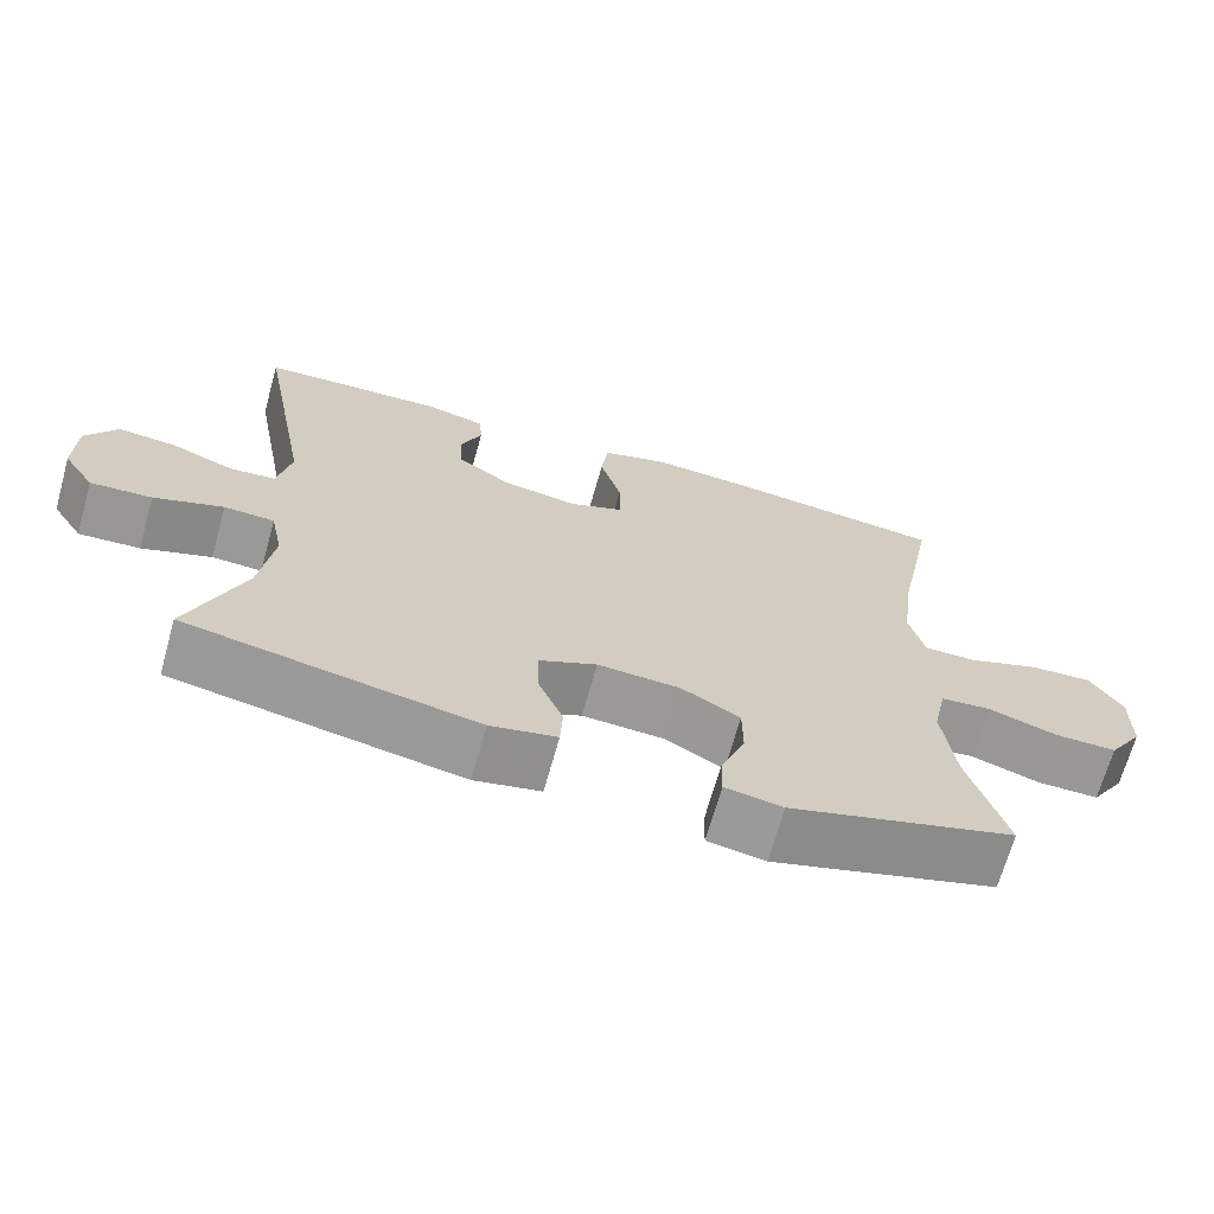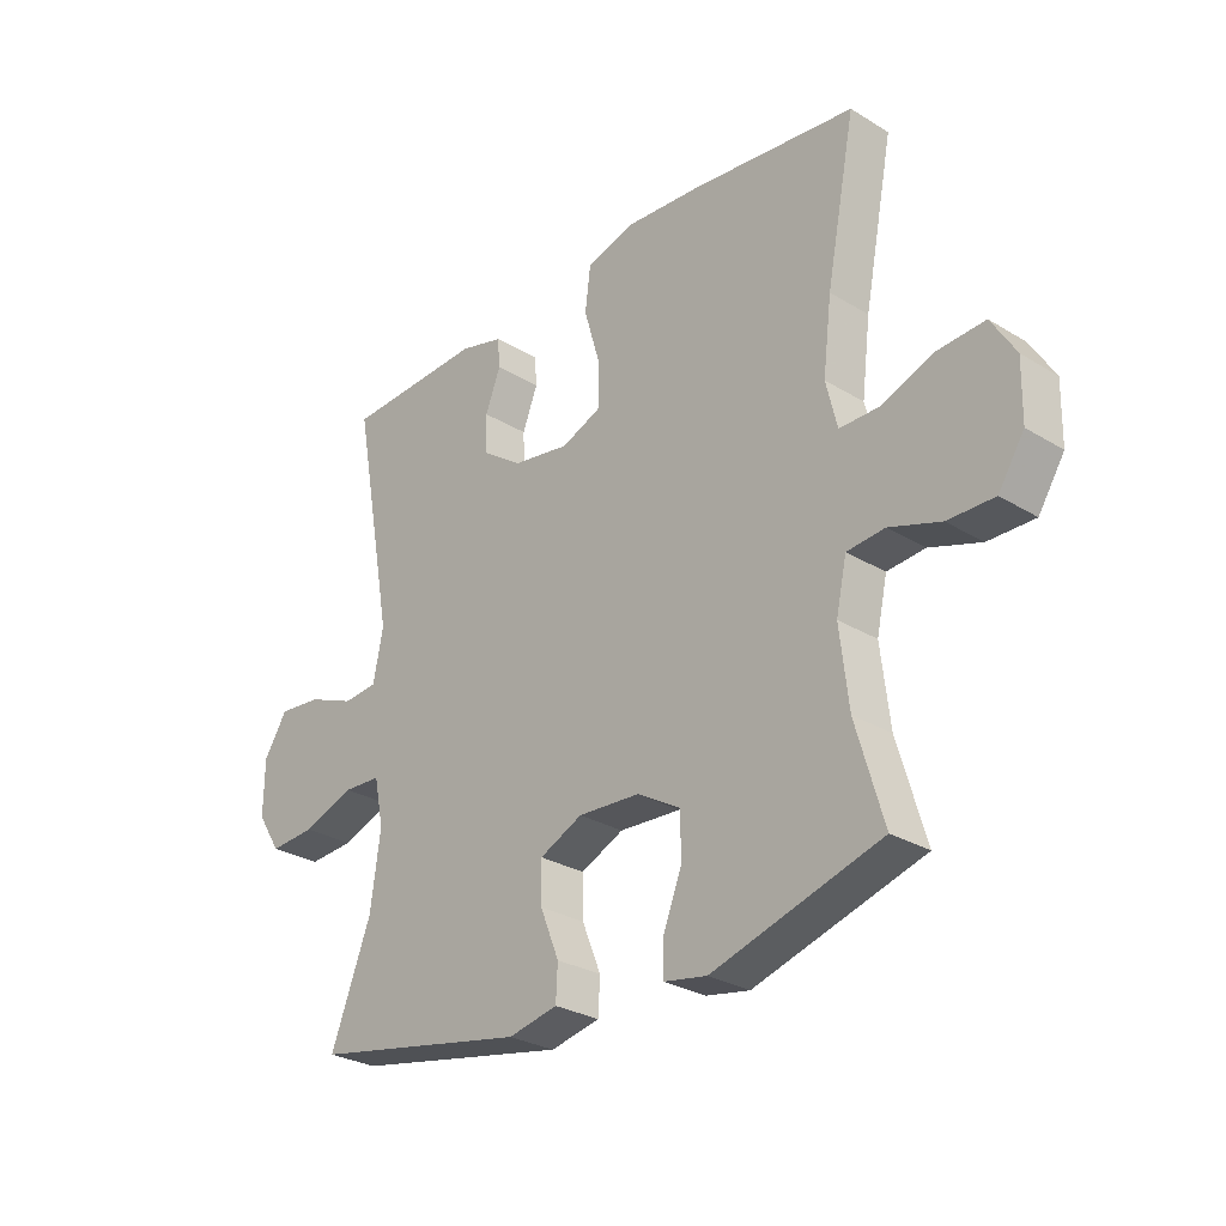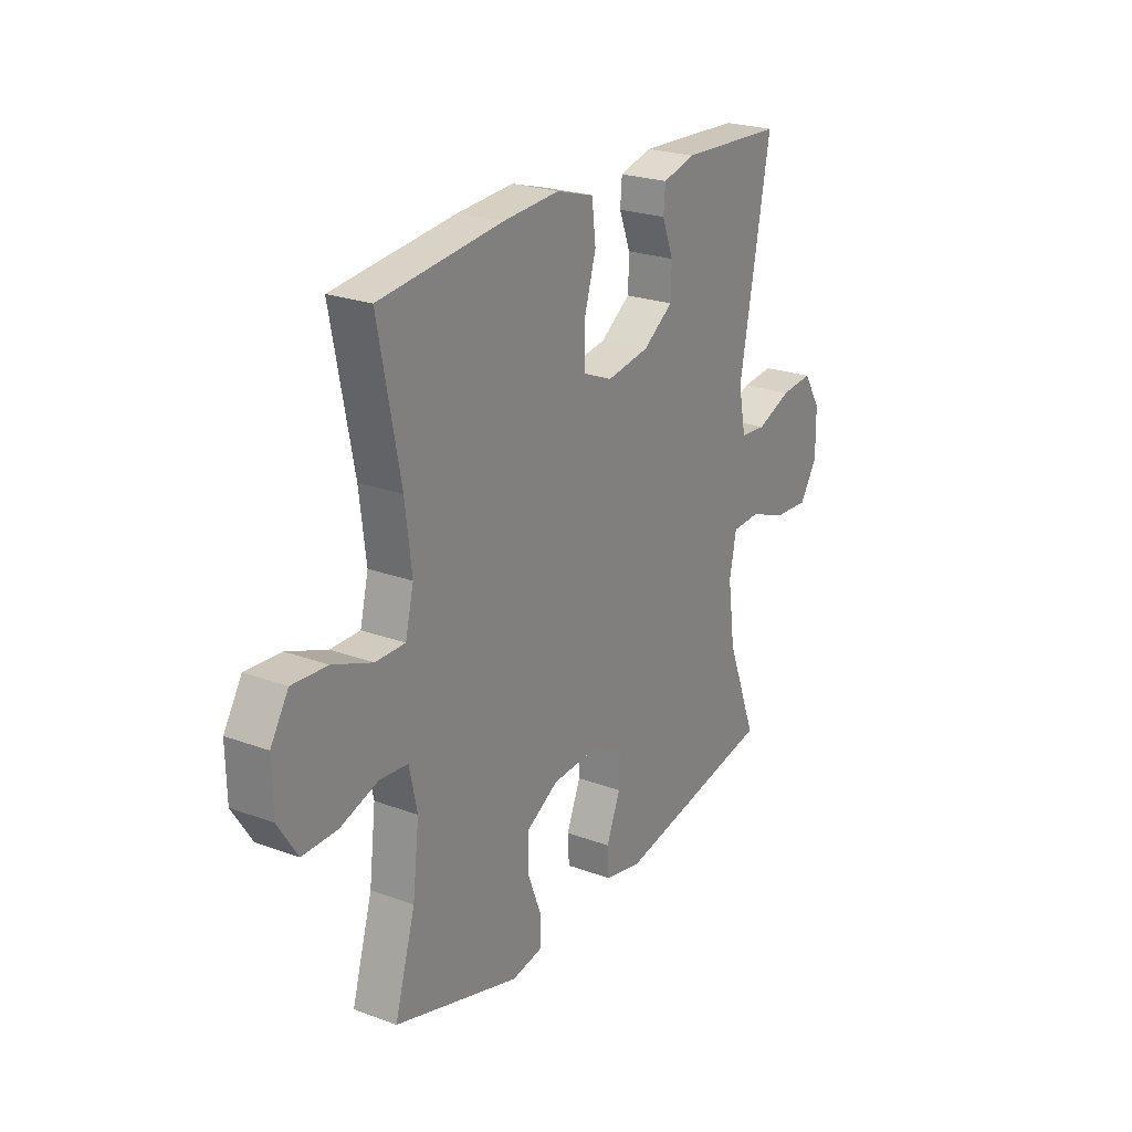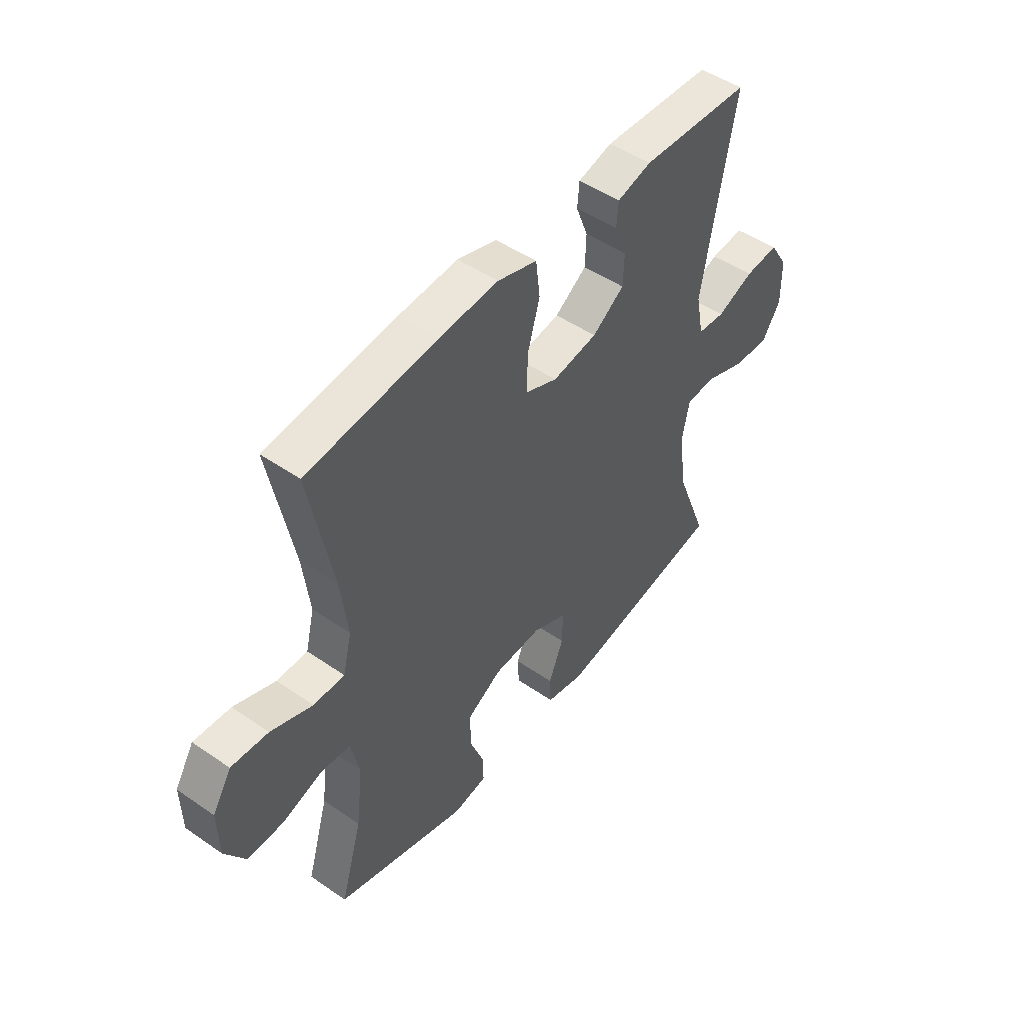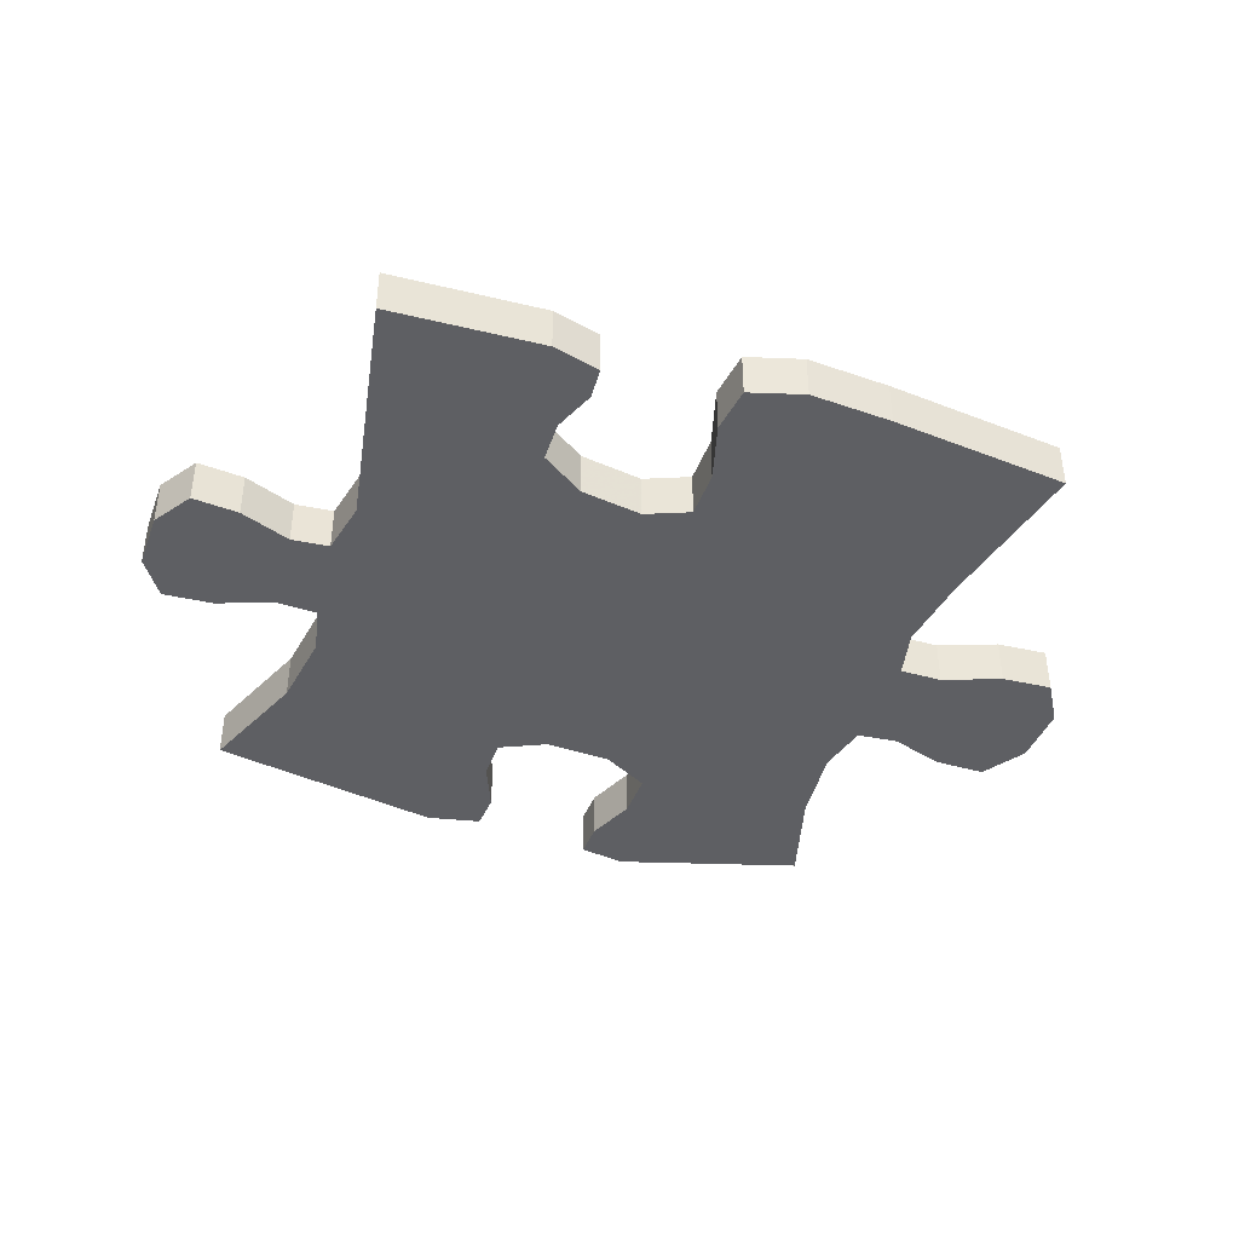
<metadata>
{"format":"obj","ext":"obj","renderer":"f3d","projection":"perspective","resolution":1024,"background":"white","views":[{"elev":-68.5,"azim":-15.7,"up":"+Z"},{"elev":-28.2,"azim":47.4,"up":"+Z"},{"elev":23.6,"azim":121.8,"up":"+Z"},{"elev":48.6,"azim":127.6,"up":"+Z"},{"elev":-40.6,"azim":-19.1,"up":"+Y"}]}
</metadata>
<code>
v 0.5 0.07 0.5
v 0.45 0.07 0.243
v 0.435 0.07 0.121
v 0.454 0.07 0.043
v 0.521 0.07 0.043
v 0.611 0.07 0.077
v 0.691 0.07 0.082
v 0.732 0.07 0.015
v 0.73 0.07 -0.083
v 0.686 0.07 -0.152
v 0.607 0.07 -0.151
v 0.52 0.07 -0.122
v 0.456 0.07 -0.128
v 0.438 0.07 -0.211
v 0.453 0.07 -0.339
v 0.5 0.07 -0.5
v 0.214 0.07 -0.586
v 0.141 0.07 -0.573
v 0.142 0.07 -0.516
v 0.173 0.07 -0.436
v 0.173 0.07 -0.362
v 0.099 0.07 -0.319
v -0.006 0.07 -0.313
v -0.079 0.07 -0.347
v -0.078 0.07 -0.415
v -0.046 0.07 -0.494
v -0.049 0.07 -0.552
v -0.133 0.07 -0.57
v -0.5 0.07 -0.5
v -0.431 0.07 -0.321
v -0.414 0.07 -0.197
v -0.43 0.07 -0.118
v -0.494 0.07 -0.115
v -0.582 0.07 -0.147
v -0.66 0.07 -0.152
v -0.7 0.07 -0.089
v -0.699 0.07 0.004
v -0.659 0.07 0.067
v -0.586 0.07 0.06
v -0.506 0.07 0.028
v -0.447 0.07 0.033
v -0.43 0.07 0.119
v -0.5 0.07 0.5
v -0.263 0.07 0.511
v -0.189 0.07 0.491
v -0.185 0.07 0.441
v -0.211 0.07 0.374
v -0.209 0.07 0.309
v -0.14 0.07 0.261
v -0.043 0.07 0.245
v 0.025 0.07 0.273
v 0.025 0.07 0.349
v -0.002 0.07 0.442
v 0.007 0.07 0.516
v 0.092 0.07 0.541
v 0.22 0.07 0.532
v 0.5 0 0.5
v 0.45 0 0.243
v 0.435 0 0.121
v 0.454 0 0.043
v 0.521 0 0.043
v 0.611 0 0.077
v 0.691 0 0.082
v 0.732 0 0.015
v 0.73 0 -0.083
v 0.686 0 -0.152
v 0.607 0 -0.151
v 0.52 0 -0.122
v 0.456 0 -0.128
v 0.438 0 -0.211
v 0.453 0 -0.339
v 0.5 0 -0.5
v 0.214 0 -0.586
v 0.141 0 -0.573
v 0.142 0 -0.516
v 0.173 0 -0.436
v 0.173 0 -0.362
v 0.099 0 -0.319
v -0.006 0 -0.313
v -0.079 0 -0.347
v -0.078 0 -0.415
v -0.046 0 -0.494
v -0.049 0 -0.552
v -0.133 0 -0.57
v -0.5 0 -0.5
v -0.431 0 -0.321
v -0.414 0 -0.197
v -0.43 0 -0.118
v -0.494 0 -0.115
v -0.582 0 -0.147
v -0.66 0 -0.152
v -0.7 0 -0.089
v -0.699 0 0.004
v -0.659 0 0.067
v -0.586 0 0.06
v -0.506 0 0.028
v -0.447 0 0.033
v -0.43 0 0.119
v -0.5 0 0.5
v -0.263 0 0.511
v -0.189 0 0.491
v -0.185 0 0.441
v -0.211 0 0.374
v -0.209 0 0.309
v -0.14 0 0.261
v -0.043 0 0.245
v 0.025 0 0.273
v 0.025 0 0.349
v -0.002 0 0.442
v 0.007 0 0.516
v 0.092 0 0.541
v 0.22 0 0.532
f 55 56 1 2
f 52 53 54 55
f 51 52 55 2
f 50 51 2 3
f 49 50 3 4
f 44 45 46 47
f 42 43 44 47
f 41 42 47 48
f 37 38 39 40
f 37 40 41
f 36 37 41
f 33 34 35 36
f 32 33 36 41
f 31 32 41 48
f 27 28 29 30
f 25 26 27 30
f 24 25 30 31
f 23 24 31 48
f 17 18 19 20
f 15 16 17 20
f 14 15 20 21
f 13 14 21 22
f 9 10 11 12
f 9 12 13
f 8 9 13
f 5 6 7 8
f 4 5 8 13
f 49 4 13 22
f 22 23 48 49
f 58 57 112 111
f 111 110 109 108
f 58 111 108 107
f 59 58 107 106
f 60 59 106 105
f 103 102 101 100
f 103 100 99 98
f 104 103 98 97
f 96 95 94 93
f 97 96 93
f 97 93 92
f 92 91 90 89
f 97 92 89 88
f 104 97 88 87
f 86 85 84 83
f 86 83 82 81
f 87 86 81 80
f 104 87 80 79
f 76 75 74 73
f 76 73 72 71
f 77 76 71 70
f 78 77 70 69
f 68 67 66 65
f 69 68 65
f 69 65 64
f 64 63 62 61
f 69 64 61 60
f 78 69 60 105
f 105 104 79 78
f 1 57 58 2
f 2 58 59 3
f 3 59 60 4
f 4 60 61 5
f 5 61 62 6
f 6 62 63 7
f 7 63 64 8
f 8 64 65 9
f 9 65 66 10
f 10 66 67 11
f 11 67 68 12
f 12 68 69 13
f 13 69 70 14
f 14 70 71 15
f 15 71 72 16
f 16 72 73 17
f 17 73 74 18
f 18 74 75 19
f 19 75 76 20
f 20 76 77 21
f 21 77 78 22
f 22 78 79 23
f 23 79 80 24
f 24 80 81 25
f 25 81 82 26
f 26 82 83 27
f 27 83 84 28
f 28 84 85 29
f 29 85 86 30
f 30 86 87 31
f 31 87 88 32
f 32 88 89 33
f 33 89 90 34
f 34 90 91 35
f 35 91 92 36
f 36 92 93 37
f 37 93 94 38
f 38 94 95 39
f 39 95 96 40
f 40 96 97 41
f 41 97 98 42
f 42 98 99 43
f 43 99 100 44
f 44 100 101 45
f 45 101 102 46
f 46 102 103 47
f 47 103 104 48
f 48 104 105 49
f 49 105 106 50
f 50 106 107 51
f 51 107 108 52
f 52 108 109 53
f 53 109 110 54
f 54 110 111 55
f 55 111 112 56
f 56 112 57 1

</code>
